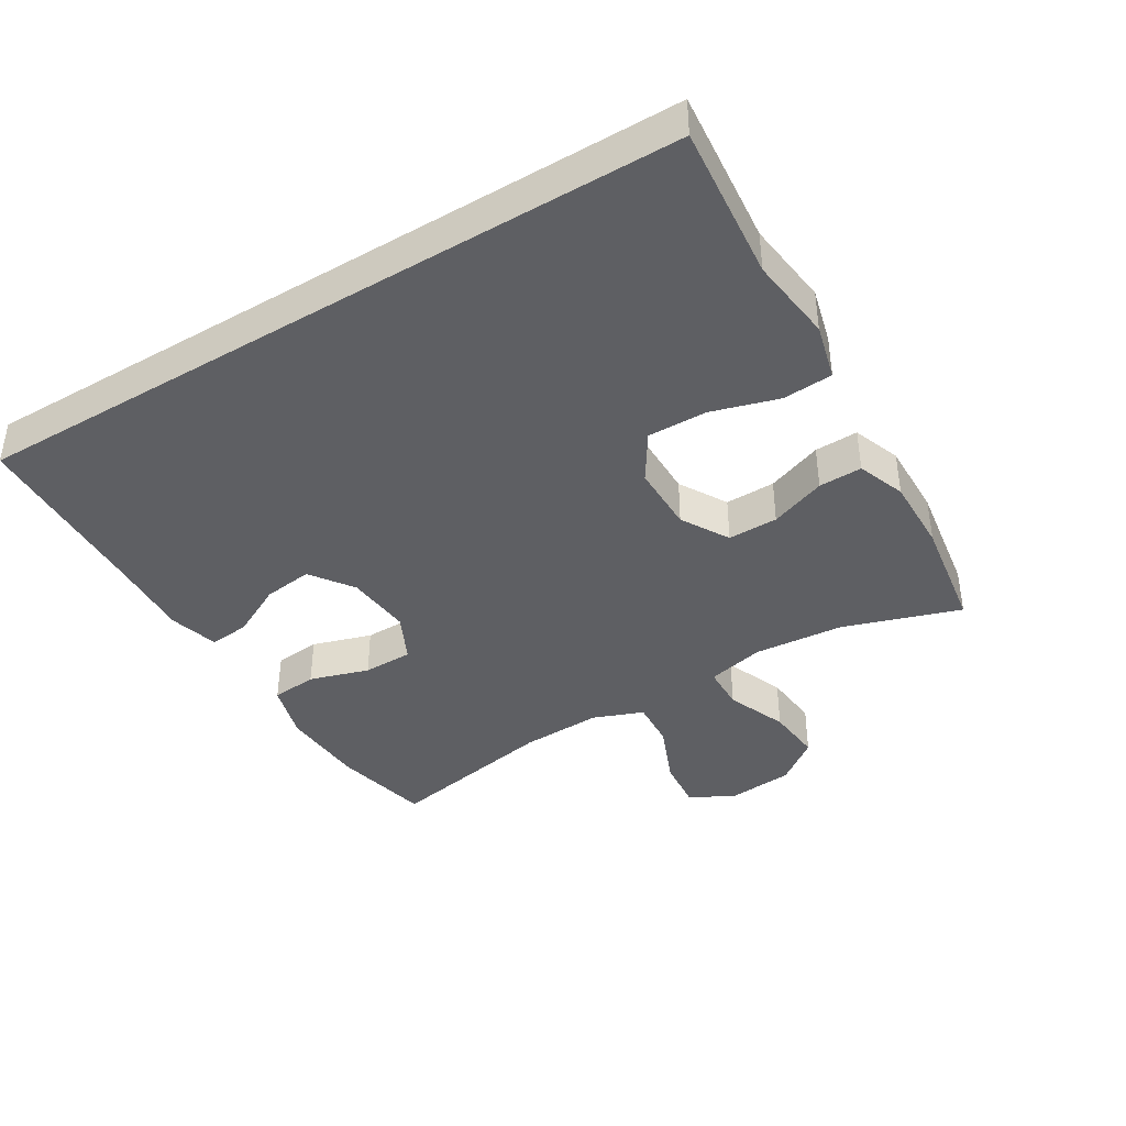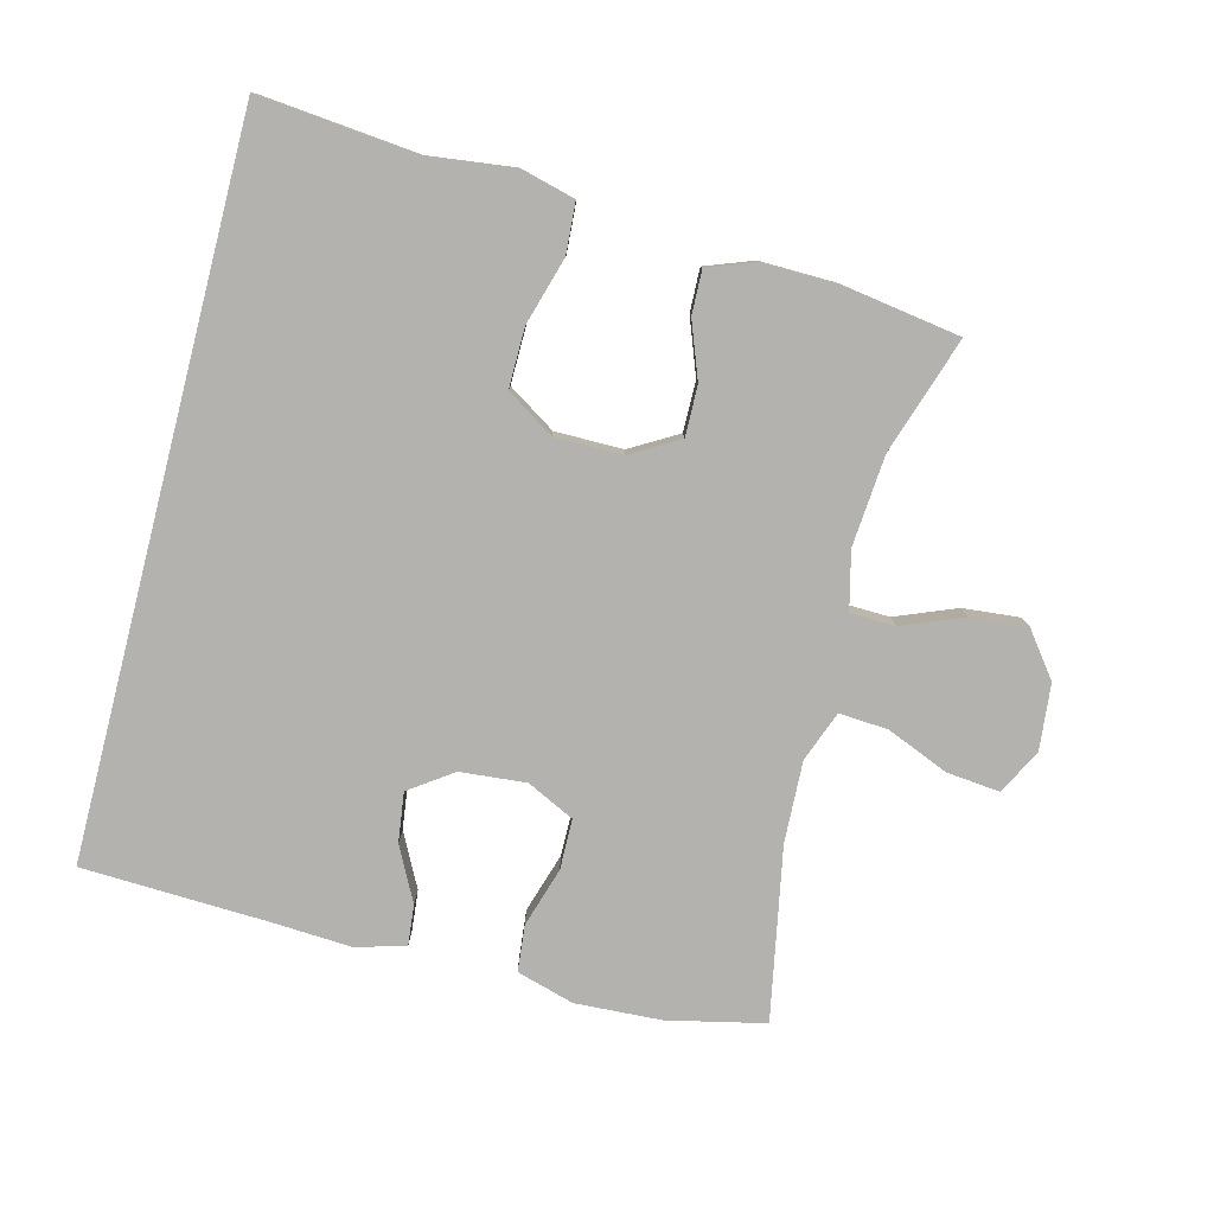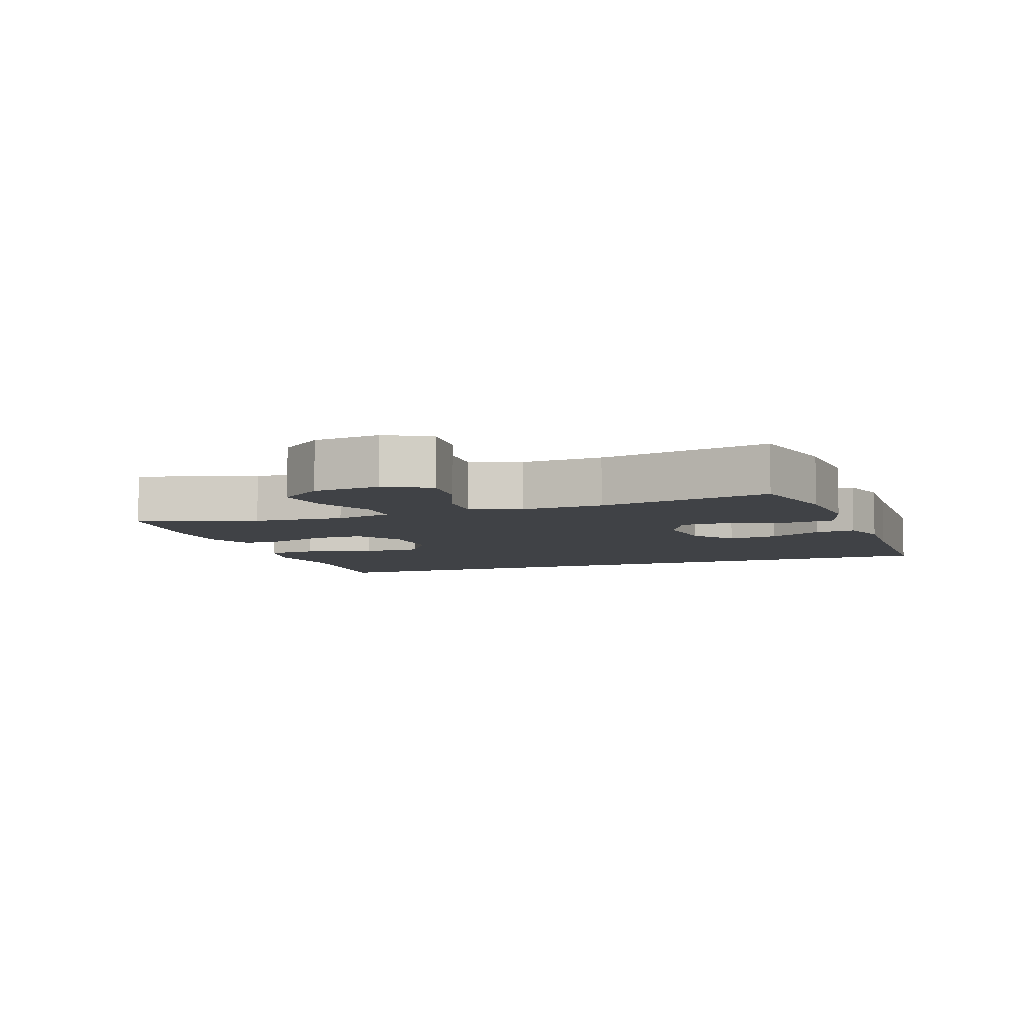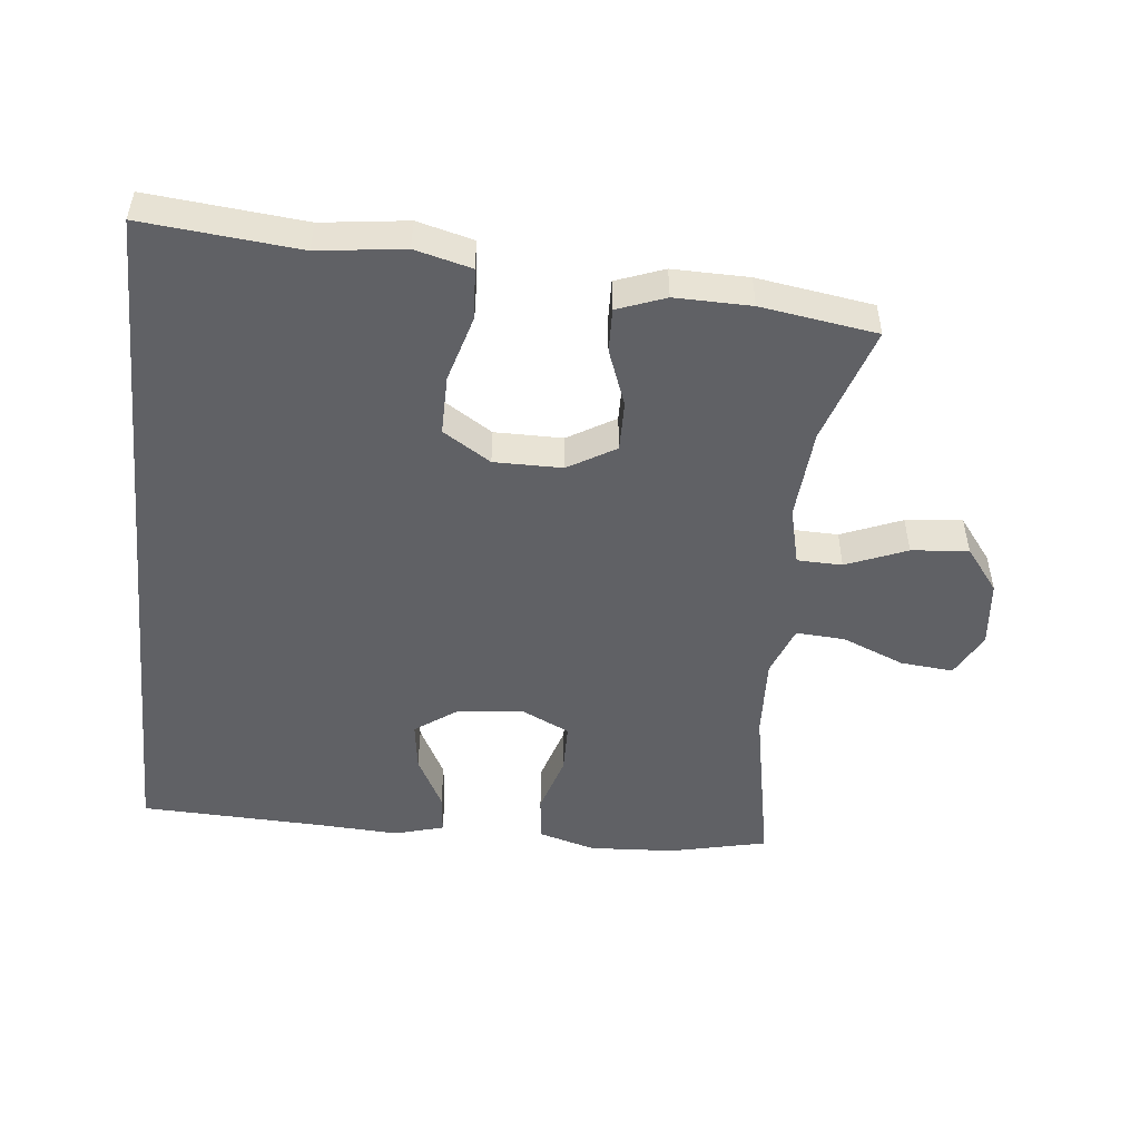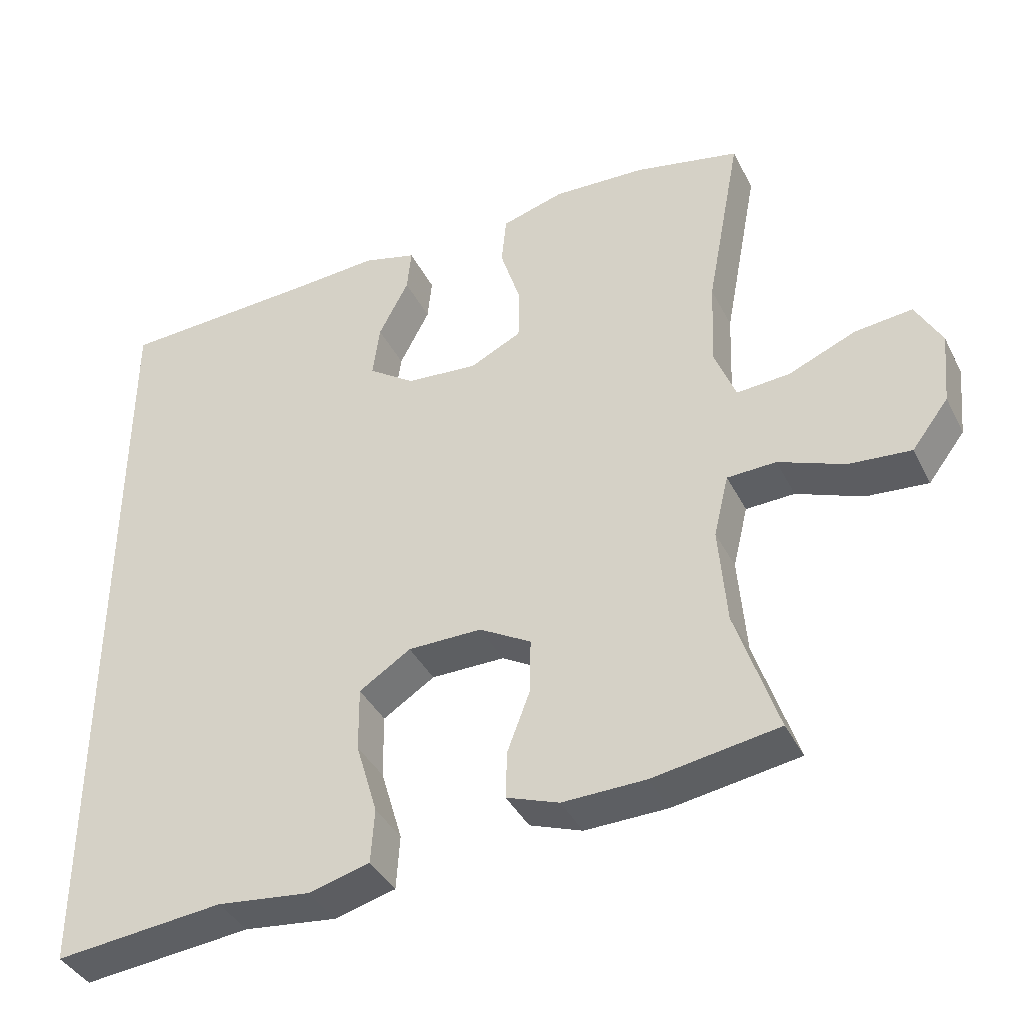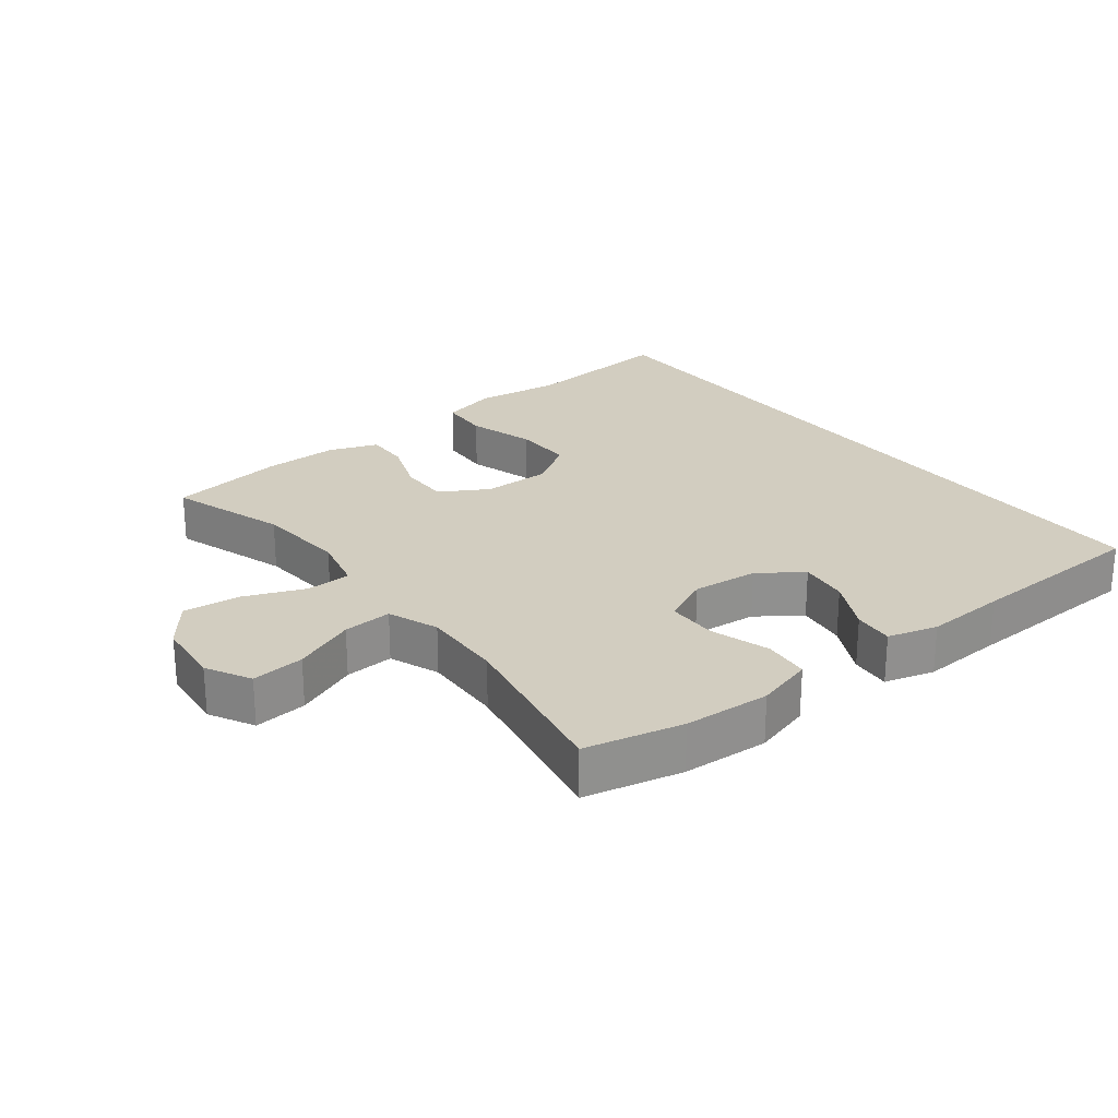
<metadata>
{"format":"obj","ext":"obj","renderer":"f3d","projection":"perspective","resolution":1024,"background":"white","views":[{"elev":-40.6,"azim":121.2,"up":"+Y"},{"elev":-79.7,"azim":165.6,"up":"+Y"},{"elev":-6.5,"azim":-69.6,"up":"+Y"},{"elev":-49.8,"azim":174.2,"up":"+Y"},{"elev":-39.6,"azim":-155.1,"up":"+Z"},{"elev":24.7,"azim":-37.8,"up":"+Y"}]}
</metadata>
<code>
v 0.5 0.07 0.519
v 0.5 0.07 -0.576
v 0.264 0.07 -0.553
v 0.134 0.07 -0.569
v 0.049 0.07 -0.547
v 0.044 0.07 -0.471
v 0.074 0.07 -0.369
v 0.075 0.07 -0.279
v 0.003 0.07 -0.233
v -0.1 0.07 -0.233
v -0.172 0.07 -0.275
v -0.171 0.07 -0.351
v -0.139 0.07 -0.436
v -0.137 0.07 -0.502
v -0.21 0.07 -0.529
v -0.325 0.07 -0.527
v -0.5 0.07 -0.5
v -0.442 0.07 -0.323
v -0.431 0.07 -0.186
v -0.452 0.07 -0.099
v -0.52 0.07 -0.097
v -0.612 0.07 -0.134
v -0.698 0.07 -0.142
v -0.749 0.07 -0.075
v -0.759 0.07 0.026
v -0.723 0.07 0.093
v -0.643 0.07 0.085
v -0.549 0.07 0.046
v -0.475 0.07 0.041
v -0.446 0.07 0.117
v -0.451 0.07 0.24
v -0.5 0.07 0.5
v -0.353 0.07 0.533
v -0.223 0.07 0.54
v -0.136 0.07 0.515
v -0.129 0.07 0.445
v -0.157 0.07 0.355
v -0.156 0.07 0.279
v -0.084 0.07 0.244
v 0.016 0.07 0.253
v 0.081 0.07 0.299
v 0.071 0.07 0.374
v 0.029 0.07 0.455
v 0.023 0.07 0.516
v 0.098 0.07 0.537
v 0.221 0.07 0.53
v 0.5 0 0.519
v 0.5 0 -0.576
v 0.264 0 -0.553
v 0.134 0 -0.569
v 0.049 0 -0.547
v 0.044 0 -0.471
v 0.074 0 -0.369
v 0.075 0 -0.279
v 0.003 0 -0.233
v -0.1 0 -0.233
v -0.172 0 -0.275
v -0.171 0 -0.351
v -0.139 0 -0.436
v -0.137 0 -0.502
v -0.21 0 -0.529
v -0.325 0 -0.527
v -0.5 0 -0.5
v -0.442 0 -0.323
v -0.431 0 -0.186
v -0.452 0 -0.099
v -0.52 0 -0.097
v -0.612 0 -0.134
v -0.698 0 -0.142
v -0.749 0 -0.075
v -0.759 0 0.026
v -0.723 0 0.093
v -0.643 0 0.085
v -0.549 0 0.046
v -0.475 0 0.041
v -0.446 0 0.117
v -0.451 0 0.24
v -0.5 0 0.5
v -0.353 0 0.533
v -0.223 0 0.54
v -0.136 0 0.515
v -0.129 0 0.445
v -0.157 0 0.355
v -0.156 0 0.279
v -0.084 0 0.244
v 0.016 0 0.253
v 0.081 0 0.299
v 0.071 0 0.374
v 0.029 0 0.455
v 0.023 0 0.516
v 0.098 0 0.537
v 0.221 0 0.53
f 44 45 46
f 43 44 46
f 42 43 46
f 1 2 3
f 46 1 3
f 42 46 3
f 41 42 3
f 40 41 3 4
f 35 36 37
f 34 35 37
f 33 34 37
f 32 33 37
f 31 32 37
f 30 31 37 38
f 29 30 38 39
f 26 27 28
f 25 26 28
f 24 25 28
f 23 24 28
f 22 23 28
f 21 22 28
f 20 21 28 29
f 29 39 40
f 20 29 40
f 19 20 40
f 16 17 18
f 15 16 18
f 14 15 18
f 13 14 18
f 12 13 18
f 11 12 18 19
f 4 5 6 7
f 4 7 8
f 40 4 8
f 10 11 19 40
f 9 10 40
f 8 9 40
f 92 91 90
f 92 90 89
f 92 89 88
f 49 48 47
f 49 47 92
f 49 92 88
f 49 88 87
f 50 49 87 86
f 83 82 81
f 83 81 80
f 83 80 79
f 83 79 78
f 83 78 77
f 84 83 77 76
f 85 84 76 75
f 74 73 72
f 74 72 71
f 74 71 70
f 74 70 69
f 74 69 68
f 74 68 67
f 75 74 67 66
f 86 85 75
f 86 75 66
f 86 66 65
f 64 63 62
f 64 62 61
f 64 61 60
f 64 60 59
f 64 59 58
f 65 64 58 57
f 53 52 51 50
f 54 53 50
f 54 50 86
f 86 65 57 56
f 86 56 55
f 86 55 54
f 1 47 48 2
f 2 48 49 3
f 3 49 50 4
f 4 50 51 5
f 5 51 52 6
f 6 52 53 7
f 7 53 54 8
f 8 54 55 9
f 9 55 56 10
f 10 56 57 11
f 11 57 58 12
f 12 58 59 13
f 13 59 60 14
f 14 60 61 15
f 15 61 62 16
f 16 62 63 17
f 17 63 64 18
f 18 64 65 19
f 19 65 66 20
f 20 66 67 21
f 21 67 68 22
f 22 68 69 23
f 23 69 70 24
f 24 70 71 25
f 25 71 72 26
f 26 72 73 27
f 27 73 74 28
f 28 74 75 29
f 29 75 76 30
f 30 76 77 31
f 31 77 78 32
f 32 78 79 33
f 33 79 80 34
f 34 80 81 35
f 35 81 82 36
f 36 82 83 37
f 37 83 84 38
f 38 84 85 39
f 39 85 86 40
f 40 86 87 41
f 41 87 88 42
f 42 88 89 43
f 43 89 90 44
f 44 90 91 45
f 45 91 92 46
f 46 92 47 1

</code>
